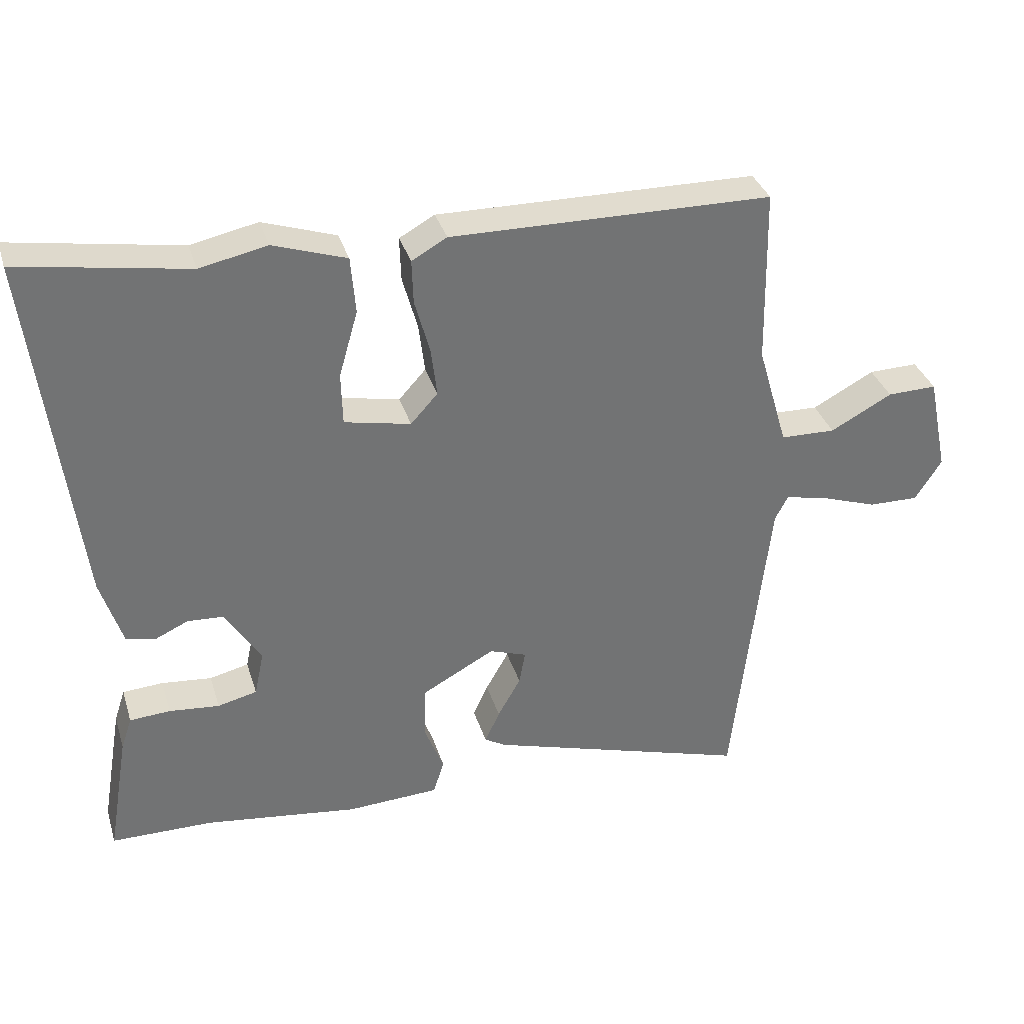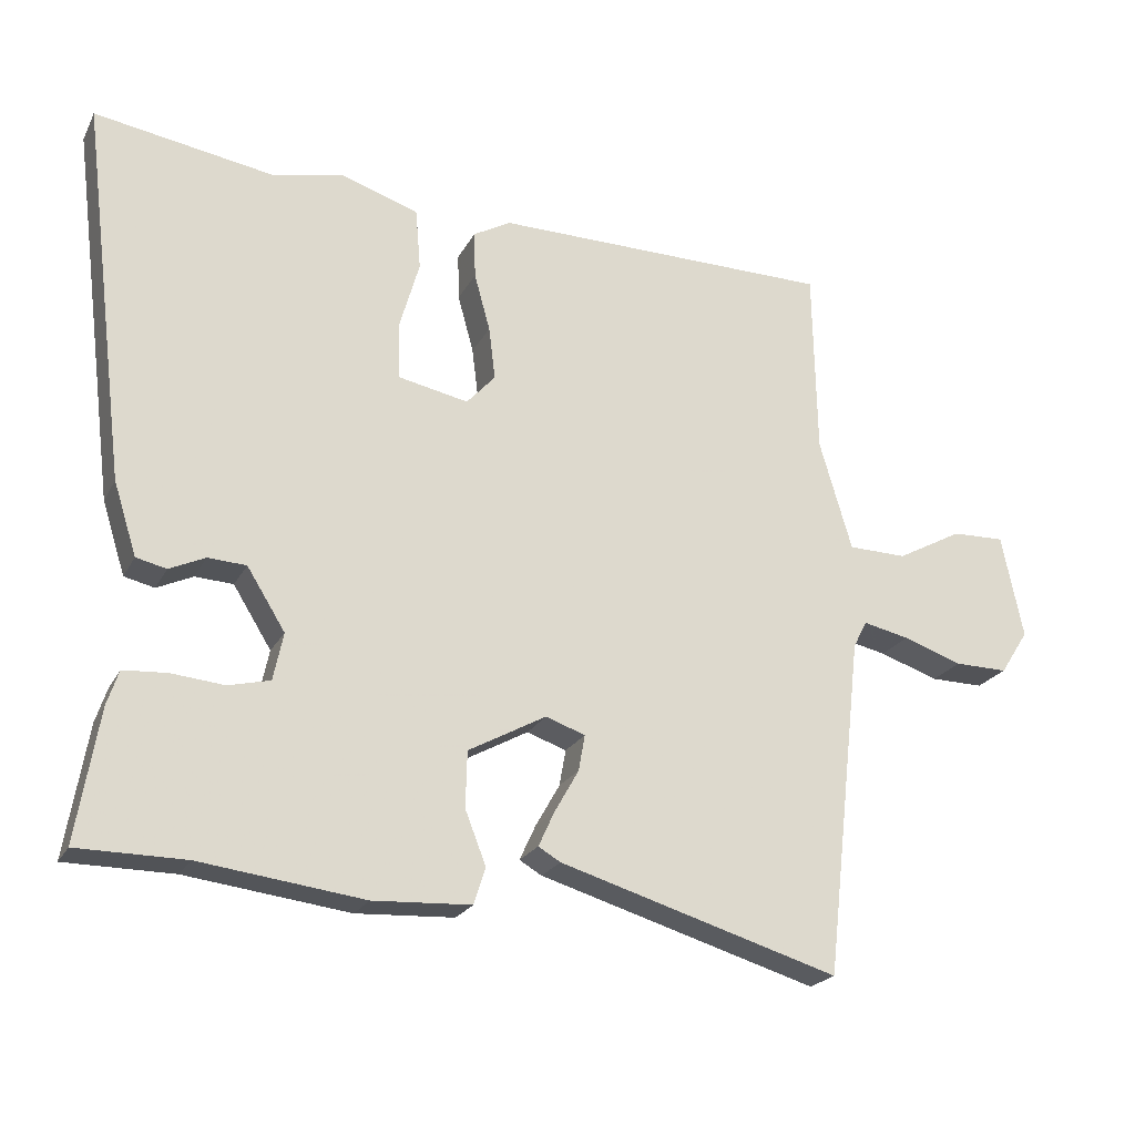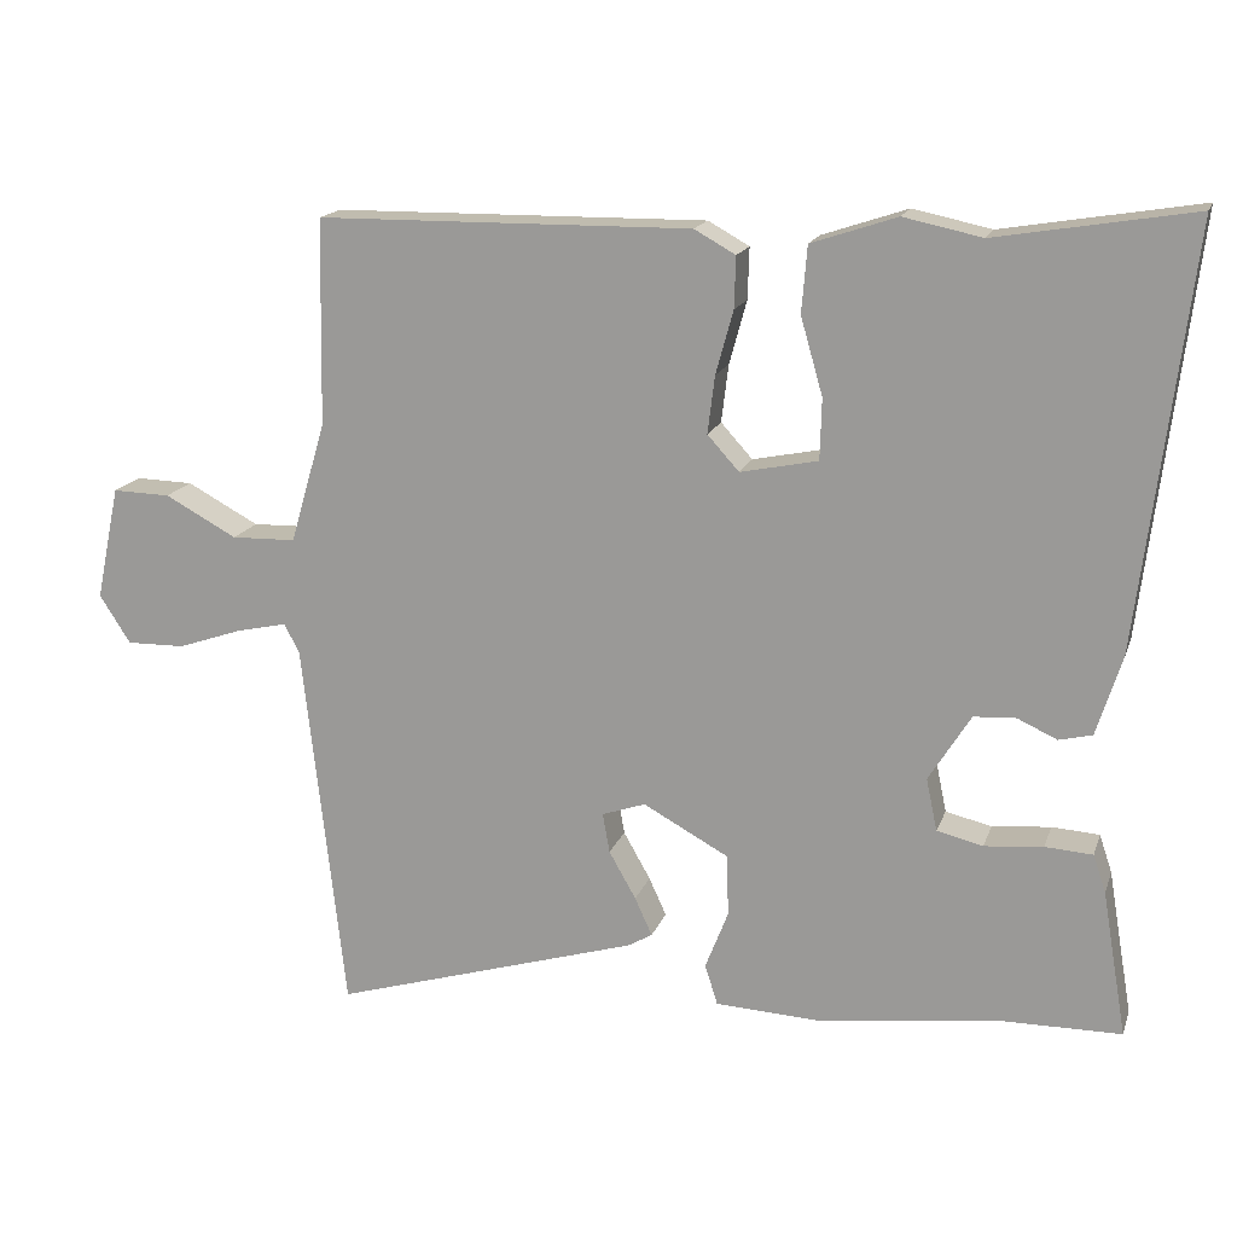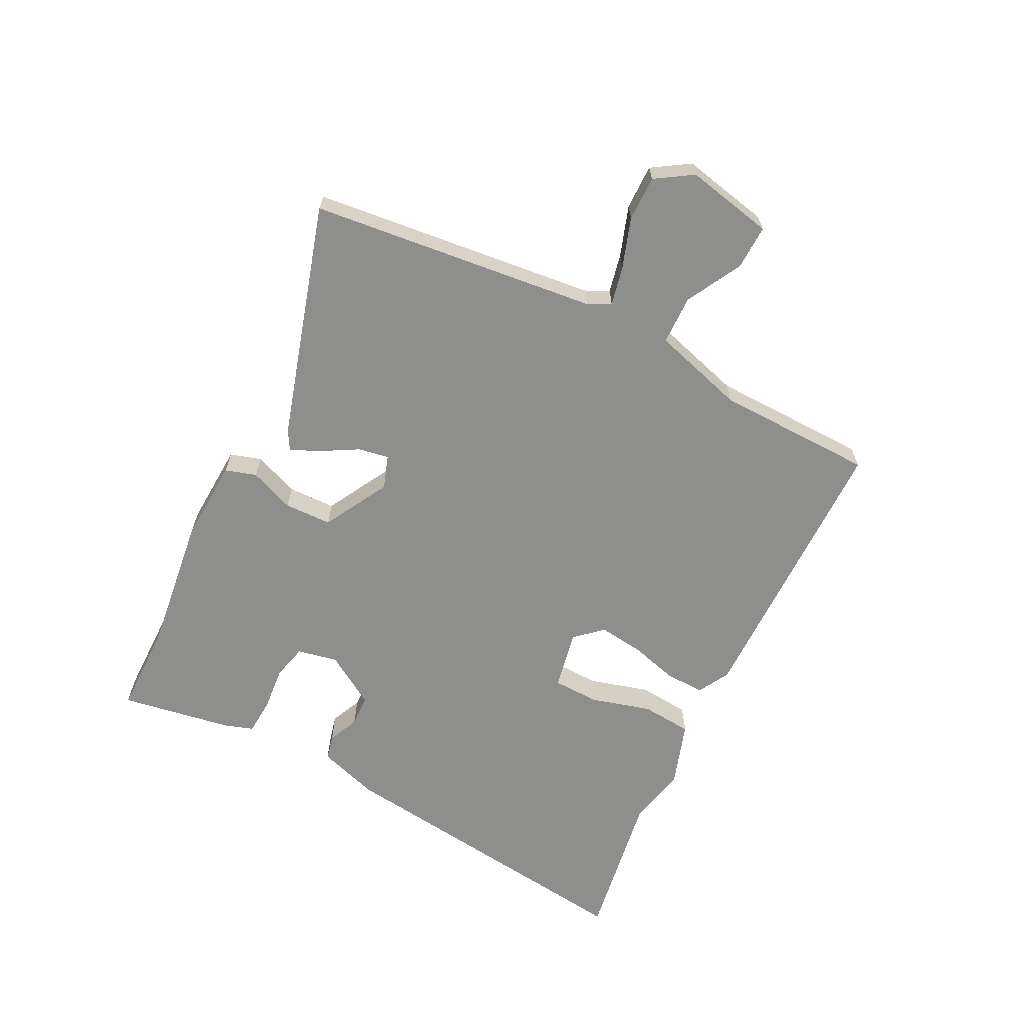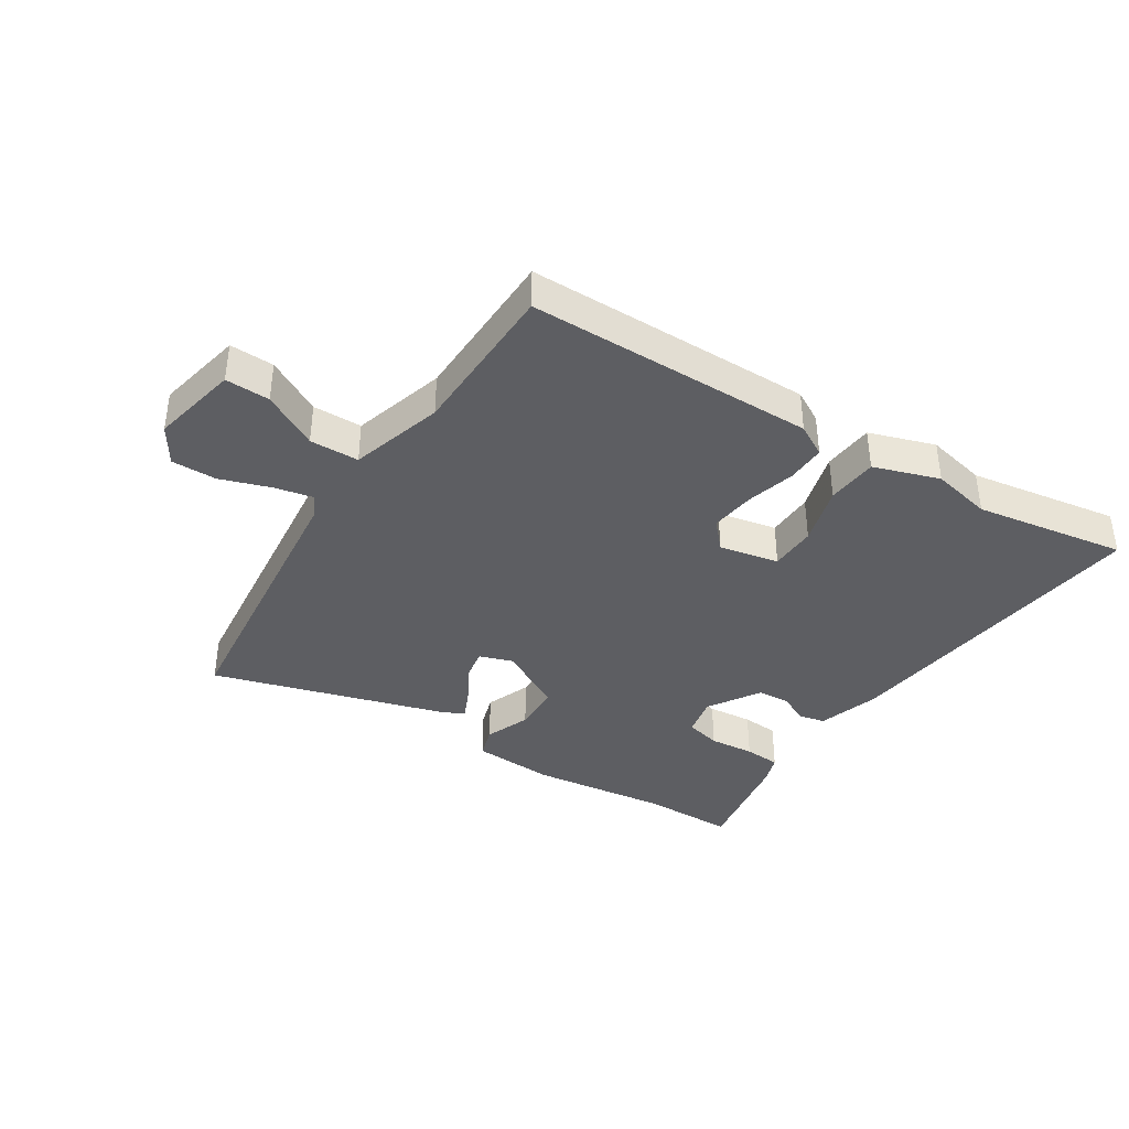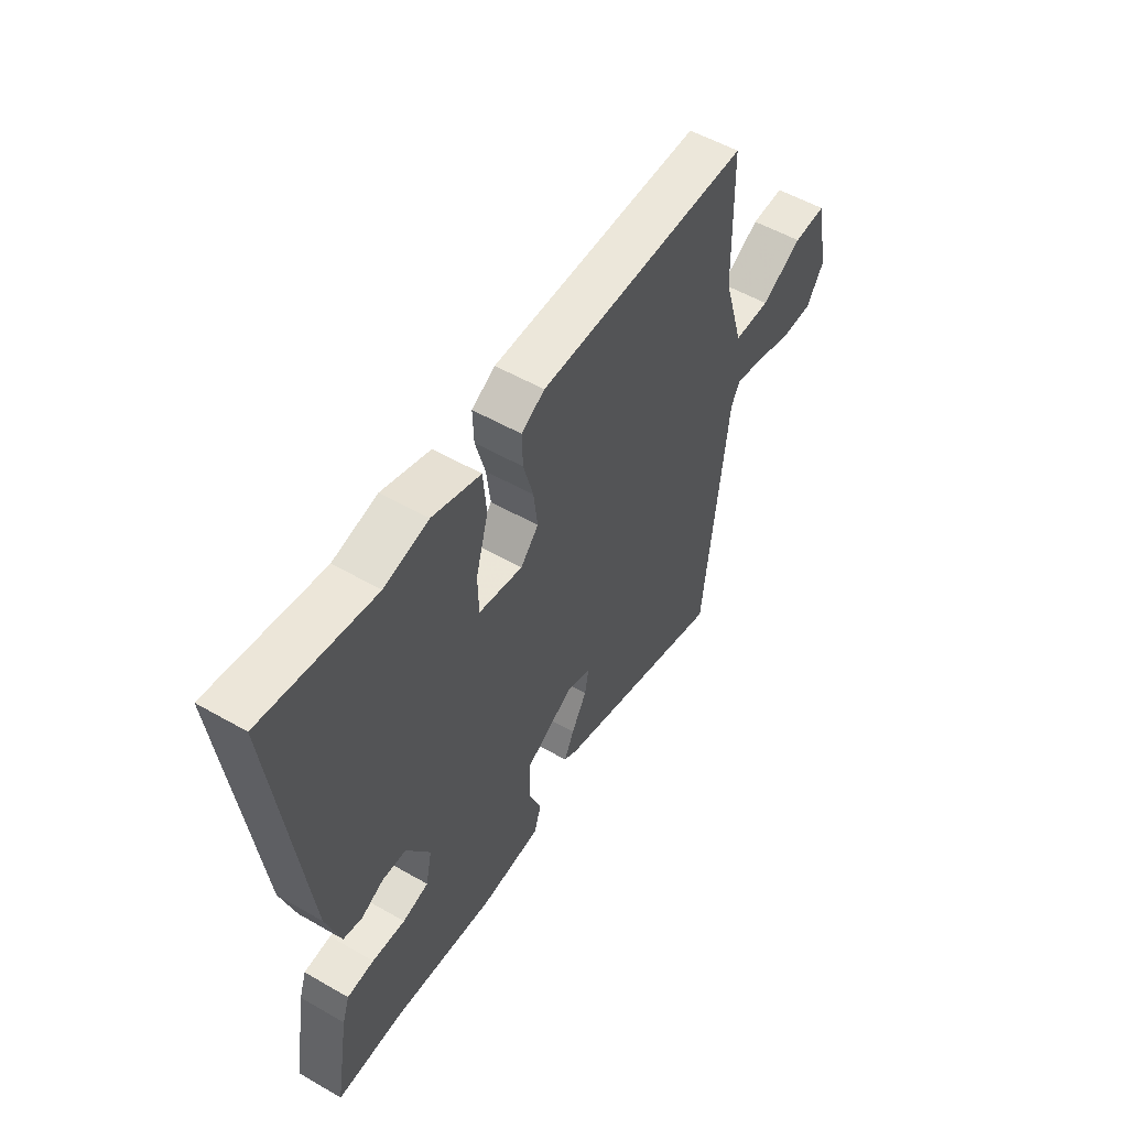
<metadata>
{"format":"obj","ext":"obj","renderer":"f3d","projection":"perspective","resolution":1024,"background":"white","views":[{"elev":34.4,"azim":163.7,"up":"+Z"},{"elev":-22.0,"azim":158.7,"up":"+Z"},{"elev":16.5,"azim":15.8,"up":"+Z"},{"elev":-64.8,"azim":-116.9,"up":"+Y"},{"elev":-38.9,"azim":-32.7,"up":"+Y"},{"elev":54.0,"azim":121.4,"up":"+Z"}]}
</metadata>
<code>
v 0.322 0.07 0.471
v 0.571 0.07 0.512
v 0.506 0.07 -0.016
v 0.474 0.07 -0.117
v 0.432 0.07 -0.127
v 0.382 0.07 -0.104
v 0.329 0.07 -0.107
v 0.276 0.07 -0.192
v 0.29 0.07 -0.258
v 0.348 0.07 -0.272
v 0.422 0.07 -0.265
v 0.482 0.07 -0.269
v 0.498 0.07 -0.317
v 0.529 0.07 -0.5
v 0.379 0.07 -0.501
v 0.152 0.07 -0.53
v 0.016 0.07 -0.523
v 0 0.07 -0.472
v 0.029 0.07 -0.398
v 0.027 0.07 -0.32
v -0.081 0.07 -0.261
v -0.136 0.07 -0.28
v -0.127 0.07 -0.33
v -0.093 0.07 -0.39
v -0.071 0.07 -0.438
v -0.102 0.07 -0.456
v -0.49 0.07 -0.572
v -0.543 0.07 -0.1
v -0.562 0.07 -0.063
v -0.626 0.07 -0.077
v -0.708 0.07 -0.105
v -0.782 0.07 -0.106
v -0.821 0.07 -0.045
v -0.791 0.07 0.099
v -0.718 0.07 0.097
v -0.627 0.07 0.048
v -0.546 0.07 0.05
v -0.501 0.07 0.203
v -0.496 0.07 0.463
v -0.023 0.07 0.468
v 0.029 0.07 0.439
v 0.027 0.07 0.374
v 0.005 0.07 0.294
v -0.004 0.07 0.221
v 0.036 0.07 0.177
v 0.134 0.07 0.197
v 0.136 0.07 0.274
v 0.108 0.07 0.372
v 0.115 0.07 0.456
v 0.223 0.07 0.492
v 0.322 0 0.471
v 0.571 0 0.512
v 0.506 0 -0.016
v 0.474 0 -0.117
v 0.432 0 -0.127
v 0.382 0 -0.104
v 0.329 0 -0.107
v 0.276 0 -0.192
v 0.29 0 -0.258
v 0.348 0 -0.272
v 0.422 0 -0.265
v 0.482 0 -0.269
v 0.498 0 -0.317
v 0.529 0 -0.5
v 0.379 0 -0.501
v 0.152 0 -0.53
v 0.016 0 -0.523
v 0 0 -0.472
v 0.029 0 -0.398
v 0.027 0 -0.32
v -0.081 0 -0.261
v -0.136 0 -0.28
v -0.127 0 -0.33
v -0.093 0 -0.39
v -0.071 0 -0.438
v -0.102 0 -0.456
v -0.49 0 -0.572
v -0.543 0 -0.1
v -0.562 0 -0.063
v -0.626 0 -0.077
v -0.708 0 -0.105
v -0.782 0 -0.106
v -0.821 0 -0.045
v -0.791 0 0.099
v -0.718 0 0.097
v -0.627 0 0.048
v -0.546 0 0.05
v -0.501 0 0.203
v -0.496 0 0.463
v -0.023 0 0.468
v 0.029 0 0.439
v 0.027 0 0.374
v 0.005 0 0.294
v -0.004 0 0.221
v 0.036 0 0.177
v 0.134 0 0.197
v 0.136 0 0.274
v 0.108 0 0.372
v 0.115 0 0.456
v 0.223 0 0.492
f 47 48 49 50
f 46 47 50 1
f 40 41 42 43
f 38 39 40 43
f 37 38 43 44
f 33 34 35 36
f 33 36 37
f 30 31 32 33
f 29 30 33 37
f 28 29 37 44
f 23 24 25 26
f 23 26 27 28
f 16 17 18 19
f 15 16 19 20
f 14 15 20 21
f 10 11 12 13
f 9 10 13 14
f 3 4 5 6
f 3 6 7
f 46 1 2 3
f 45 46 3 7
f 28 44 45
f 22 23 28
f 21 22 28 45
f 9 14 21
f 8 9 21 45
f 7 8 45
f 100 99 98 97
f 51 100 97 96
f 93 92 91 90
f 93 90 89 88
f 94 93 88 87
f 86 85 84 83
f 87 86 83
f 83 82 81 80
f 87 83 80 79
f 94 87 79 78
f 76 75 74 73
f 78 77 76 73
f 69 68 67 66
f 70 69 66 65
f 71 70 65 64
f 63 62 61 60
f 64 63 60 59
f 56 55 54 53
f 57 56 53
f 53 52 51 96
f 57 53 96 95
f 95 94 78
f 78 73 72
f 95 78 72 71
f 71 64 59
f 95 71 59 58
f 95 58 57
f 1 51 52 2
f 2 52 53 3
f 3 53 54 4
f 4 54 55 5
f 5 55 56 6
f 6 56 57 7
f 7 57 58 8
f 8 58 59 9
f 9 59 60 10
f 10 60 61 11
f 11 61 62 12
f 12 62 63 13
f 13 63 64 14
f 14 64 65 15
f 15 65 66 16
f 16 66 67 17
f 17 67 68 18
f 18 68 69 19
f 19 69 70 20
f 20 70 71 21
f 21 71 72 22
f 22 72 73 23
f 23 73 74 24
f 24 74 75 25
f 25 75 76 26
f 26 76 77 27
f 27 77 78 28
f 28 78 79 29
f 29 79 80 30
f 30 80 81 31
f 31 81 82 32
f 32 82 83 33
f 33 83 84 34
f 34 84 85 35
f 35 85 86 36
f 36 86 87 37
f 37 87 88 38
f 38 88 89 39
f 39 89 90 40
f 40 90 91 41
f 41 91 92 42
f 42 92 93 43
f 43 93 94 44
f 44 94 95 45
f 45 95 96 46
f 46 96 97 47
f 47 97 98 48
f 48 98 99 49
f 49 99 100 50
f 50 100 51 1

</code>
